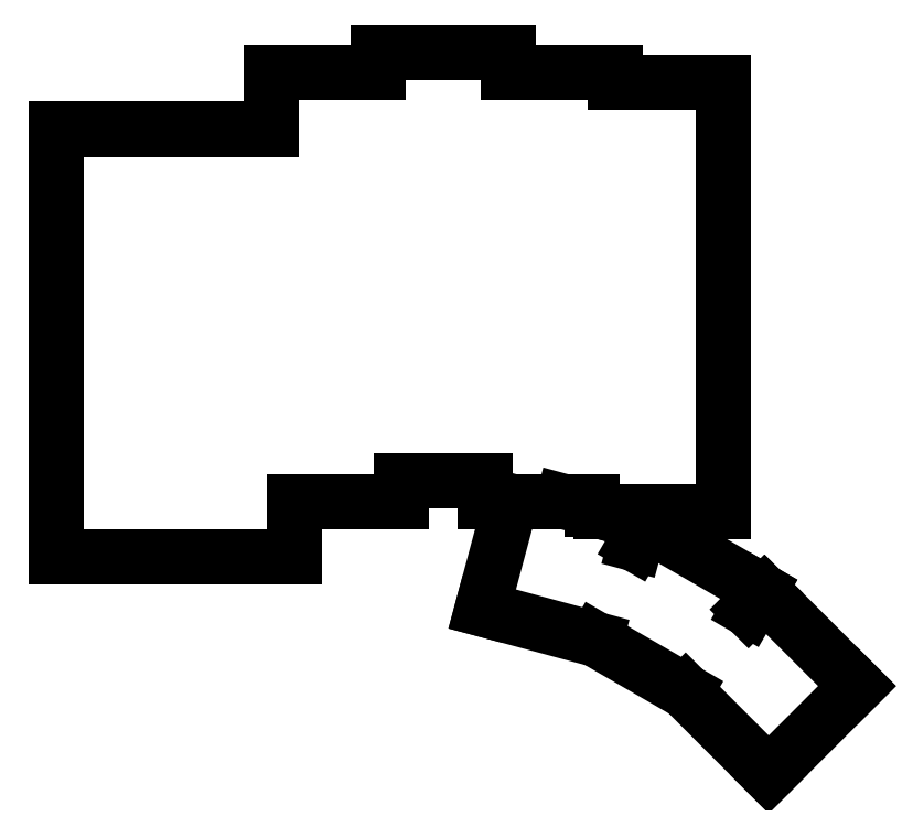
<metadata>
{"format":"dxf","ext":"dxf","renderer":"ezdxf+matplotlib","layout":"modelspace","background":"white","min_lineweight":24,"dpi":150}
</metadata>
<code>
0
SECTION
2
ENTITIES
0
LINE
8
0
10
39
20
-160.5
11
79
21
-160.5
0
LINE
8
0
10
39
20
-160.5
11
39
21
-88.5
0
LINE
8
0
10
39
20
-88.5
11
75
21
-88.5
0
LINE
8
0
10
79
20
-160.5
11
79
21
-151.2
0
LINE
8
0
10
79
20
-151.2
11
97
21
-151.2
0
LINE
8
0
10
97
20
-151.2
11
97
21
-147.8
0
LINE
8
0
10
93
20
-79.15
11
75
21
-79.15
0
LINE
8
0
10
75
20
-79.15
11
75
21
-88.5
0
LINE
8
0
10
97
20
-147.8
11
111
21
-147.8
0
LINE
8
0
10
115
20
-79.15
11
115
21
-75.75
0
LINE
8
0
10
115
20
-75.75
11
93
21
-75.75
0
LINE
8
0
10
93
20
-75.75
11
93
21
-79.15
0
LINE
8
0
10
111
20
-151.2
11
115.4
21
-151.2
0
LINE
8
0
10
124.1
20
-151.2
11
129
21
-151.2
0
LINE
8
0
10
111
20
-147.8
11
111
21
-151.2
0
LINE
8
0
10
133
20
-80.85
11
133
21
-79.15
0
LINE
8
0
10
133
20
-79.15
11
115
21
-79.15
0
LINE
8
0
10
130.4
20
-152.8
11
151
21
-152.8
0
LINE
8
0
10
151
20
-152.8
11
151
21
-80.85
0
LINE
8
0
10
129
20
-151.2
11
129
21
-152.5
0
LINE
8
0
10
151
20
-80.85
11
133
21
-80.85
0
LINE
8
0
10
110.6
20
-169.3
11
129.6
21
-174.4
0
LINE
8
0
10
136.3
20
-158.4
11
137.2
21
-154.7
0
LINE
8
0
10
137.2
20
-154.7
11
130.4
21
-152.8
0
LINE
8
0
10
129
20
-152.5
11
124.1
21
-151.2
0
LINE
8
0
10
115.4
20
-151.2
11
110.6
21
-169.3
0
LINE
8
0
10
129.6
20
-174.4
11
144.7
21
-183.1
0
LINE
8
0
10
155.3
20
-169.4
11
157.2
21
-166.1
0
LINE
8
0
10
157.2
20
-166.1
11
138.2
21
-155.1
0
LINE
8
0
10
138.2
20
-155.1
11
136.3
21
-158.4
0
LINE
8
0
10
144.7
20
-183.1
11
158.7
21
-197.1
0
LINE
8
0
10
158.7
20
-197.1
11
173.6
21
-182.2
0
LINE
8
0
10
173.6
20
-182.2
11
158
21
-166.7
0
LINE
8
0
10
158
20
-166.7
11
155.3
21
-169.4
0
ENDSEC
0
EOF

</code>
